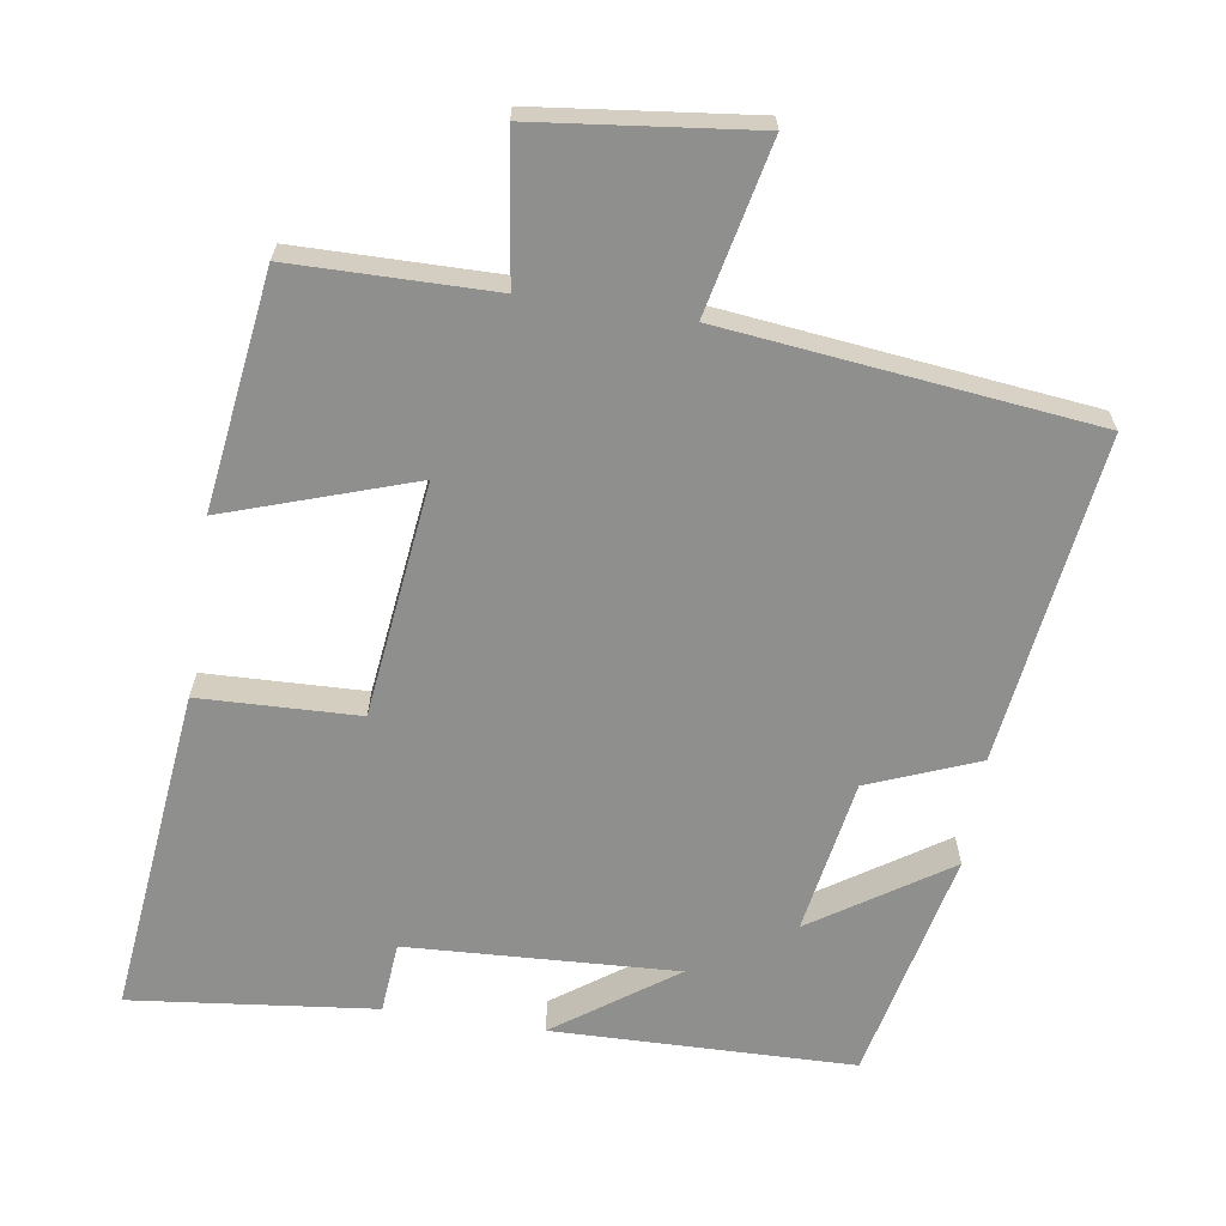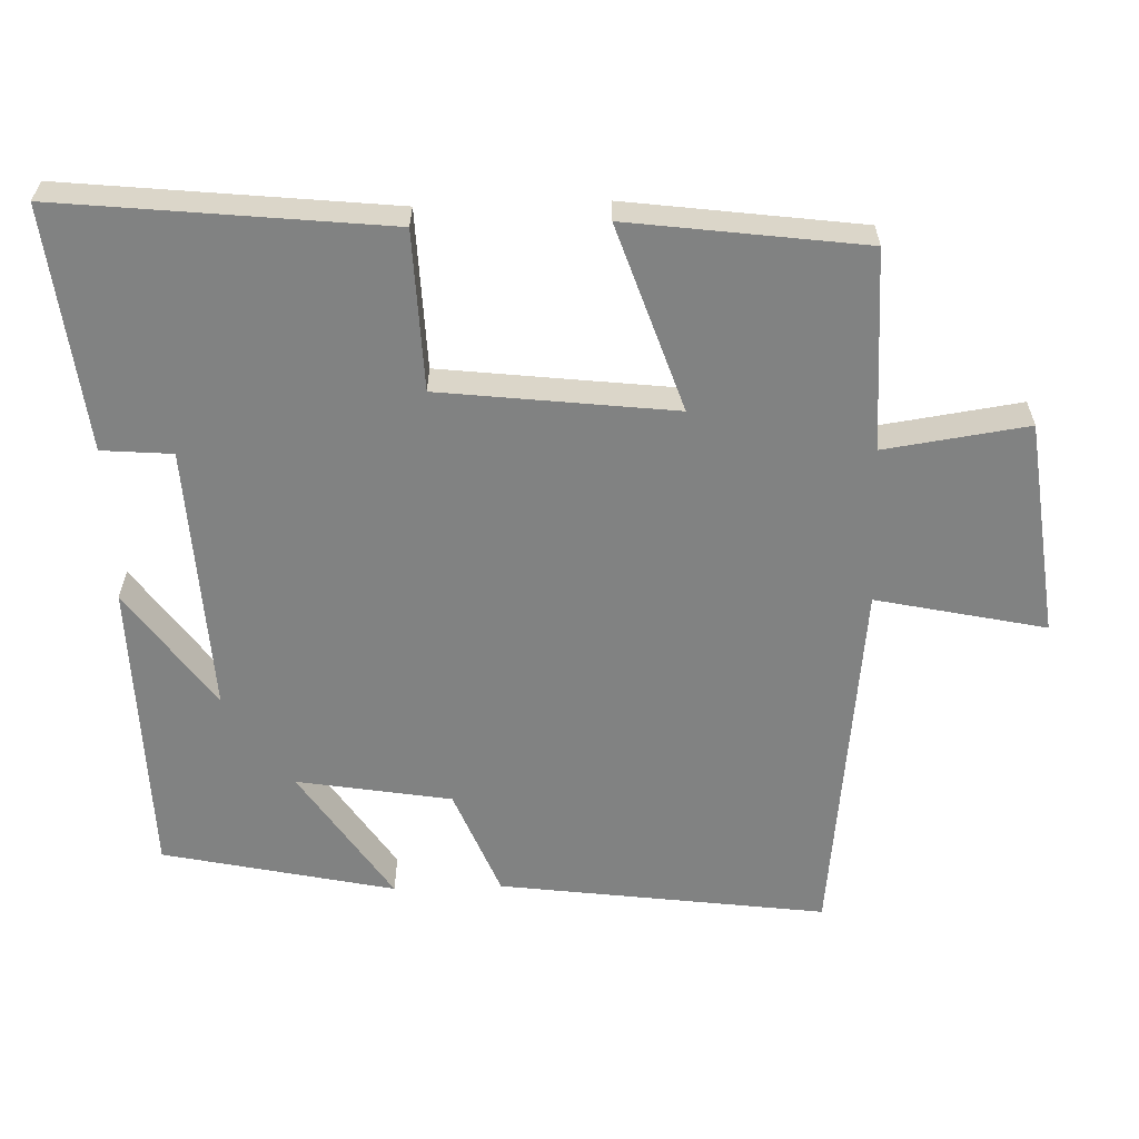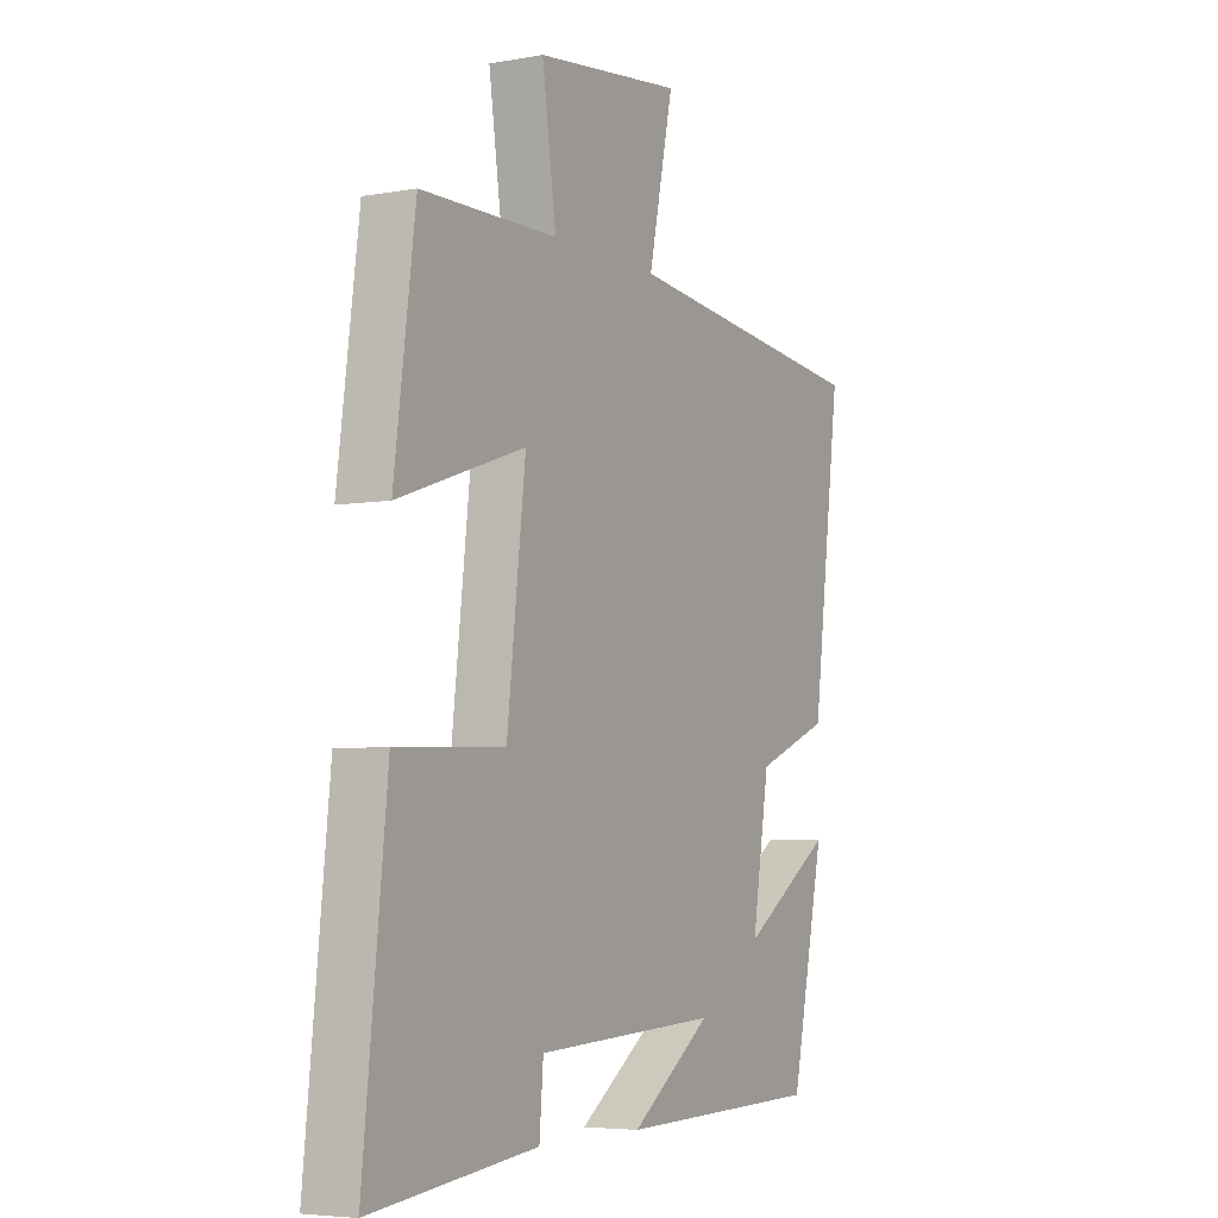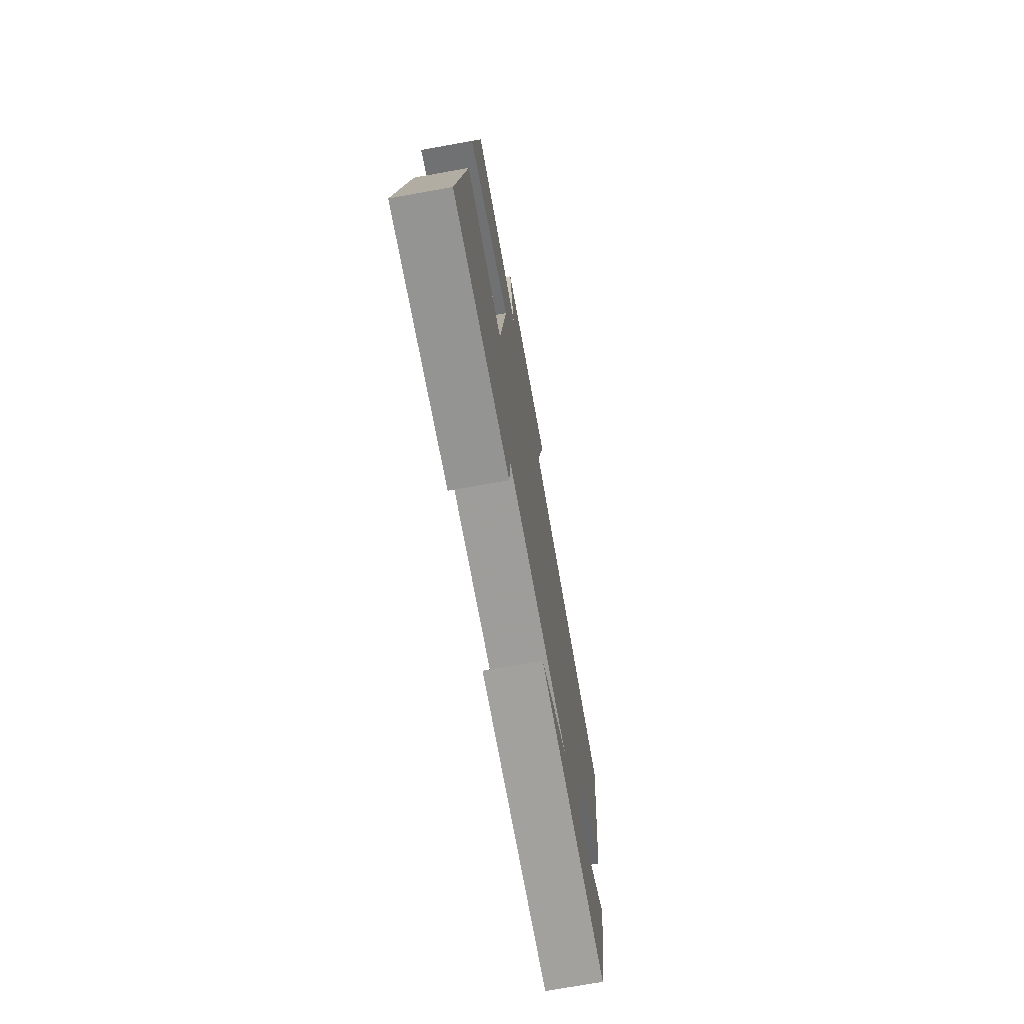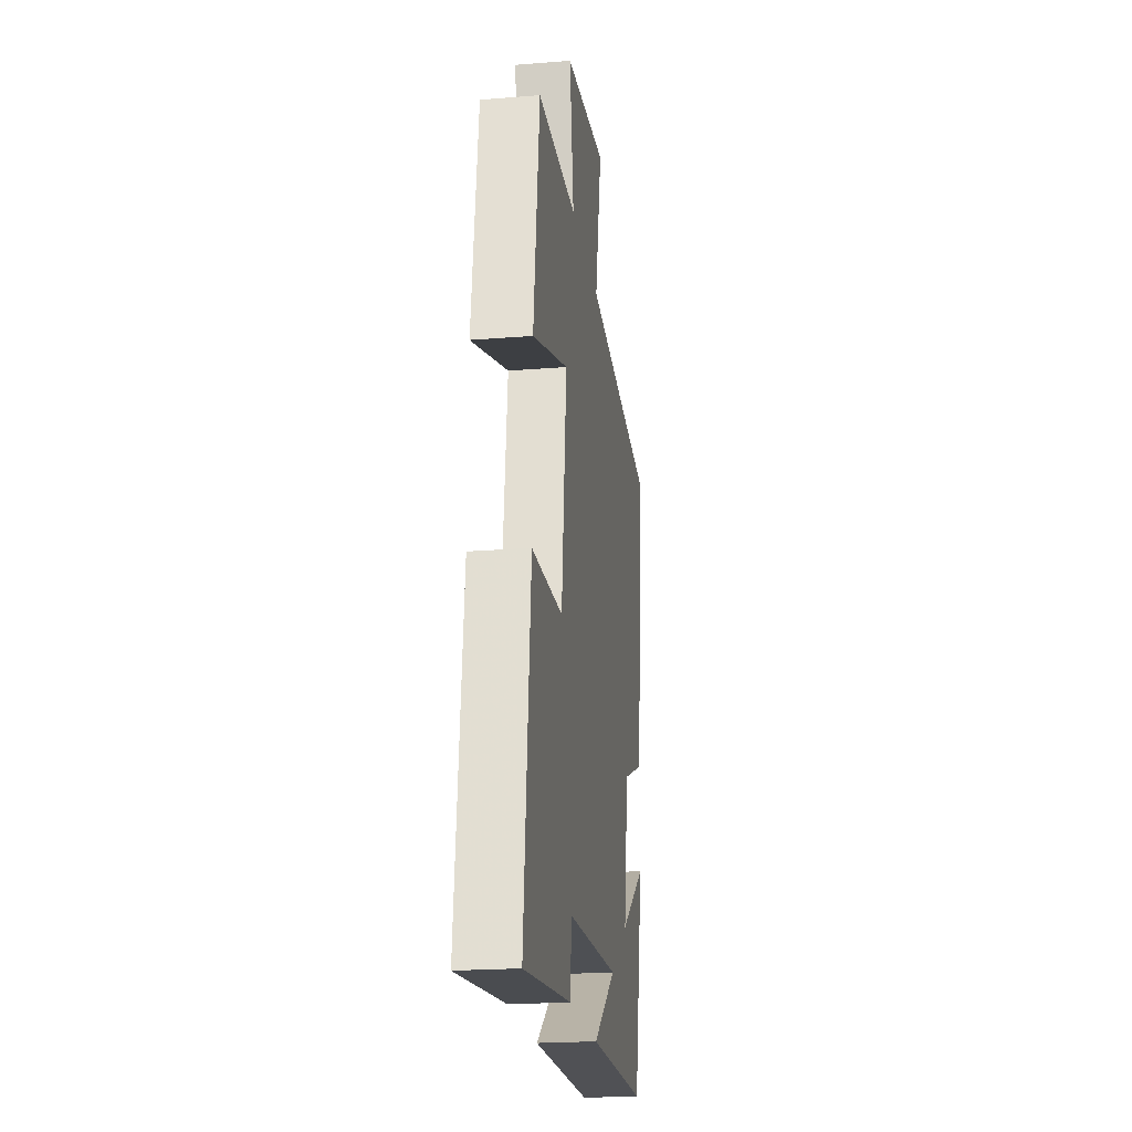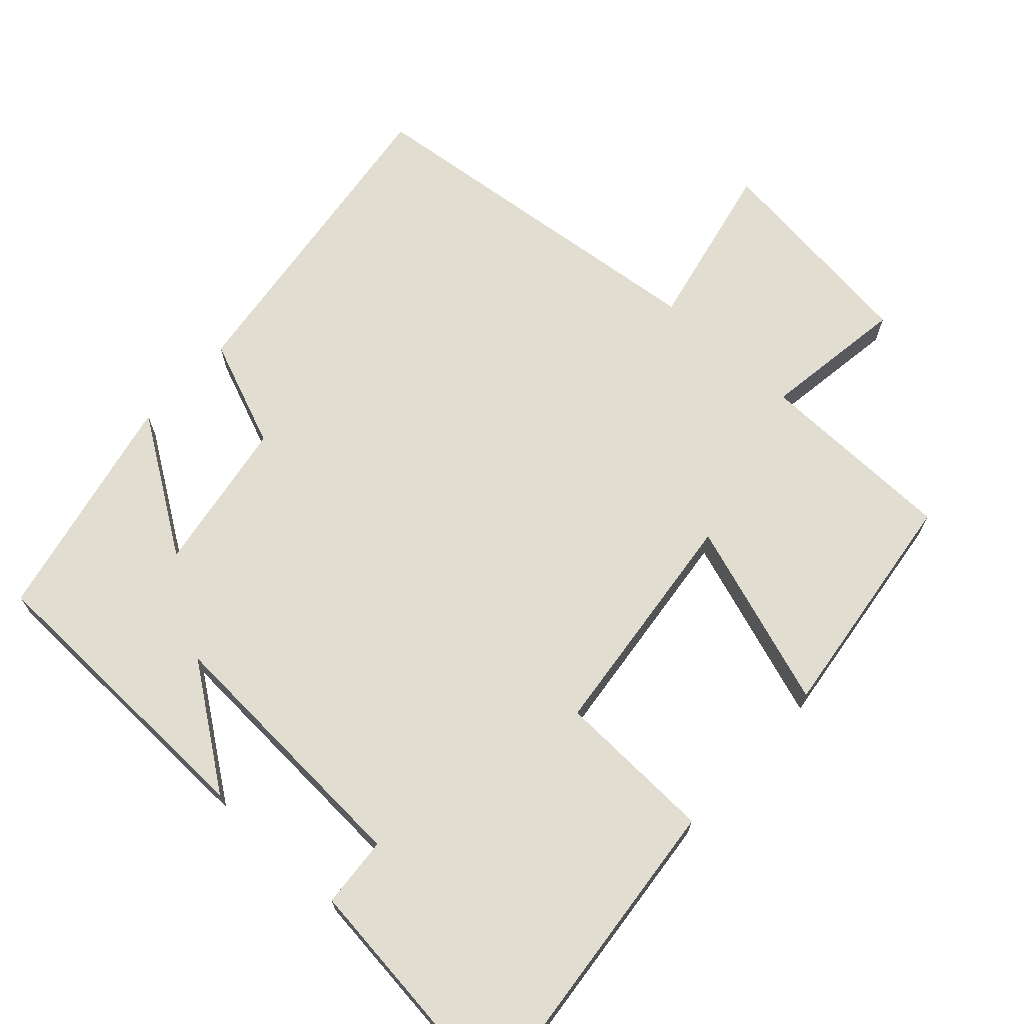
<metadata>
{"format":"obj","ext":"obj","renderer":"f3d","projection":"perspective","resolution":1024,"background":"white","views":[{"elev":-65.2,"azim":-8.9,"up":"+Y"},{"elev":-60.6,"azim":-88.2,"up":"+Y"},{"elev":-5.2,"azim":-60.5,"up":"+Z"},{"elev":-73.3,"azim":-79.9,"up":"+Z"},{"elev":-21.6,"azim":-82.0,"up":"+Z"},{"elev":68.9,"azim":-137.4,"up":"+Y"}]}
</metadata>
<code>
v 0.43 0.07 -0.49
v 0.01 0.07 -0.5
v 0.176 0.07 -0.381
v -0.2 0.07 -0.401
v -0.208 0.07 -0.5
v -0.548 0.07 -0.539
v -0.5 0.07 -0.081
v -0.278 0.07 -0.073
v -0.24 0.07 0.255
v -0.5 0.07 0.167
v -0.457 0.07 0.496
v -0.177 0.07 0.5
v -0.206 0.07 0.701
v 0.096 0.07 0.737
v 0.045 0.07 0.5
v 0.56 0.07 0.443
v 0.5 0.07 -0.014
v 0.348 0.07 -0.075
v 0.312 0.07 -0.291
v 0.5 0.07 -0.166
v 0.43 0 -0.49
v 0.01 0 -0.5
v 0.176 0 -0.381
v -0.2 0 -0.401
v -0.208 0 -0.5
v -0.548 0 -0.539
v -0.5 0 -0.081
v -0.278 0 -0.073
v -0.24 0 0.255
v -0.5 0 0.167
v -0.457 0 0.496
v -0.177 0 0.5
v -0.206 0 0.701
v 0.096 0 0.737
v 0.045 0 0.5
v 0.56 0 0.443
v 0.5 0 -0.014
v 0.348 0 -0.075
v 0.312 0 -0.291
v 0.5 0 -0.166
f 19 20 1 2
f 15 16 17 18
f 15 18 19
f 12 13 14 15
f 11 12 15
f 10 11 15
f 9 10 15
f 8 9 15 19
f 6 7 8
f 5 6 8
f 4 5 8
f 3 4 8 19
f 2 3 19
f 22 21 40 39
f 38 37 36 35
f 39 38 35
f 35 34 33 32
f 35 32 31
f 35 31 30
f 35 30 29
f 39 35 29 28
f 28 27 26
f 28 26 25
f 28 25 24
f 39 28 24 23
f 39 23 22
f 1 21 22 2
f 2 22 23 3
f 3 23 24 4
f 4 24 25 5
f 5 25 26 6
f 6 26 27 7
f 7 27 28 8
f 8 28 29 9
f 9 29 30 10
f 10 30 31 11
f 11 31 32 12
f 12 32 33 13
f 13 33 34 14
f 14 34 35 15
f 15 35 36 16
f 16 36 37 17
f 17 37 38 18
f 18 38 39 19
f 19 39 40 20
f 20 40 21 1

</code>
